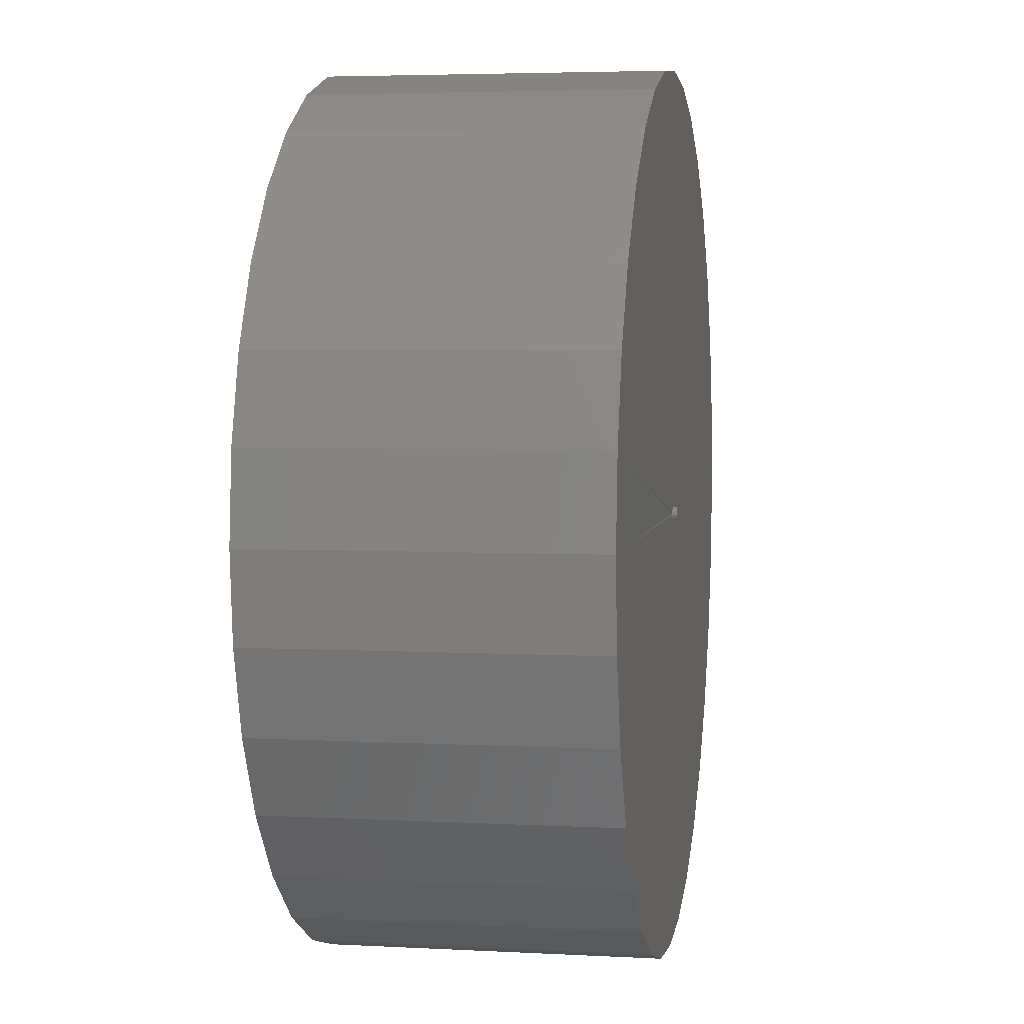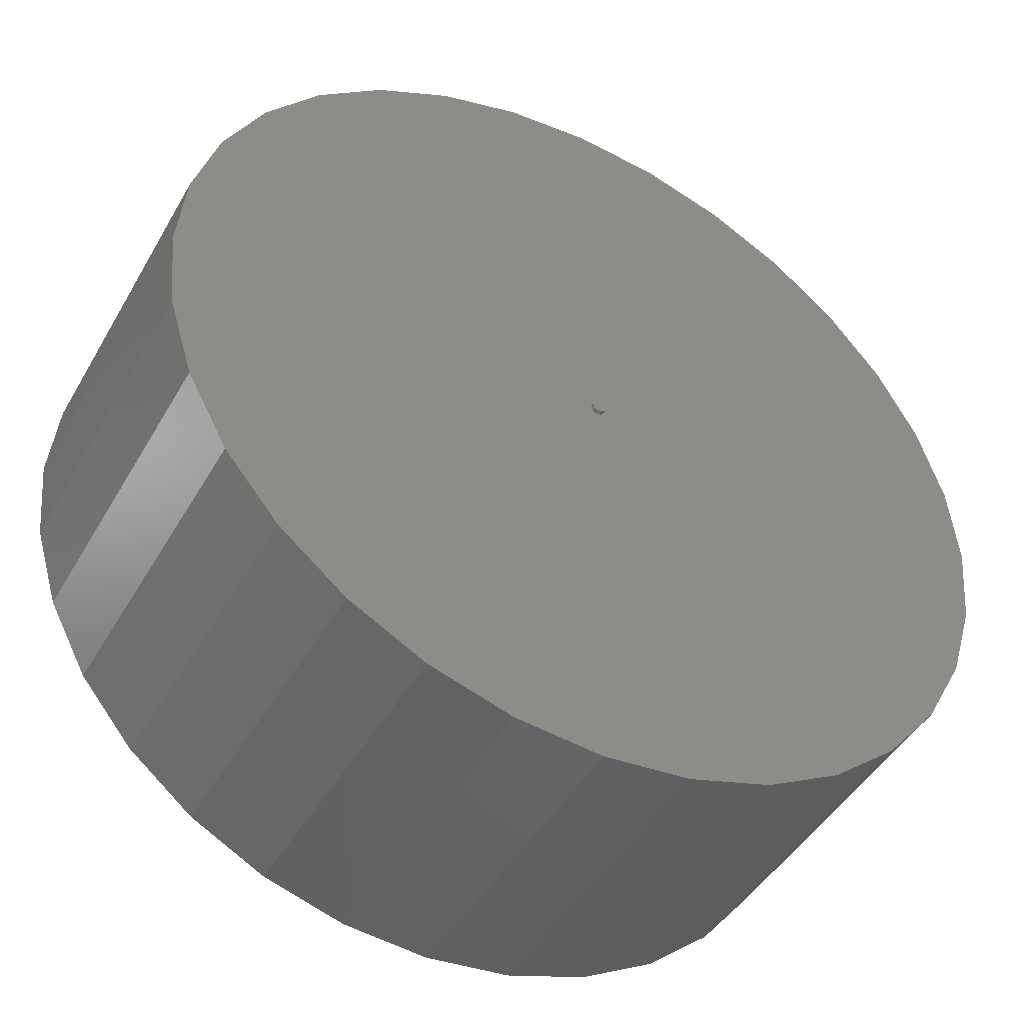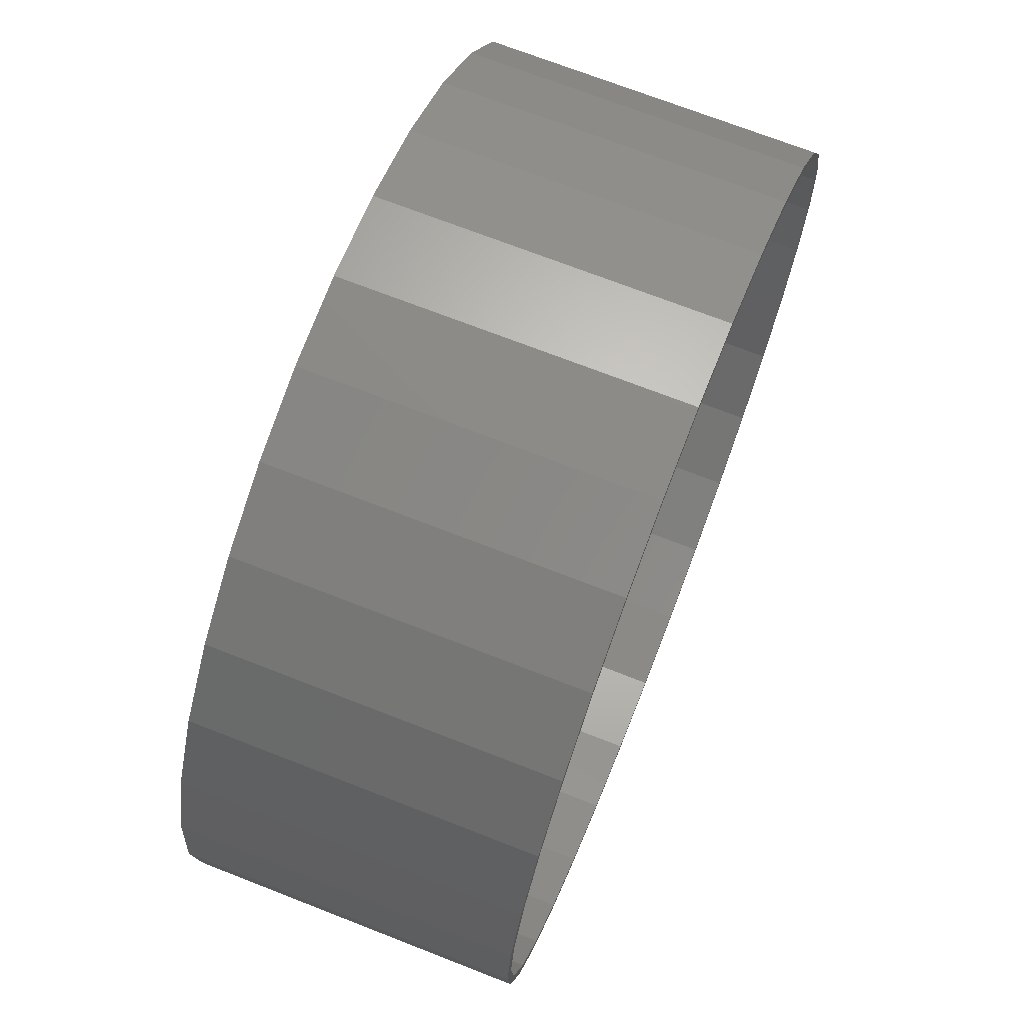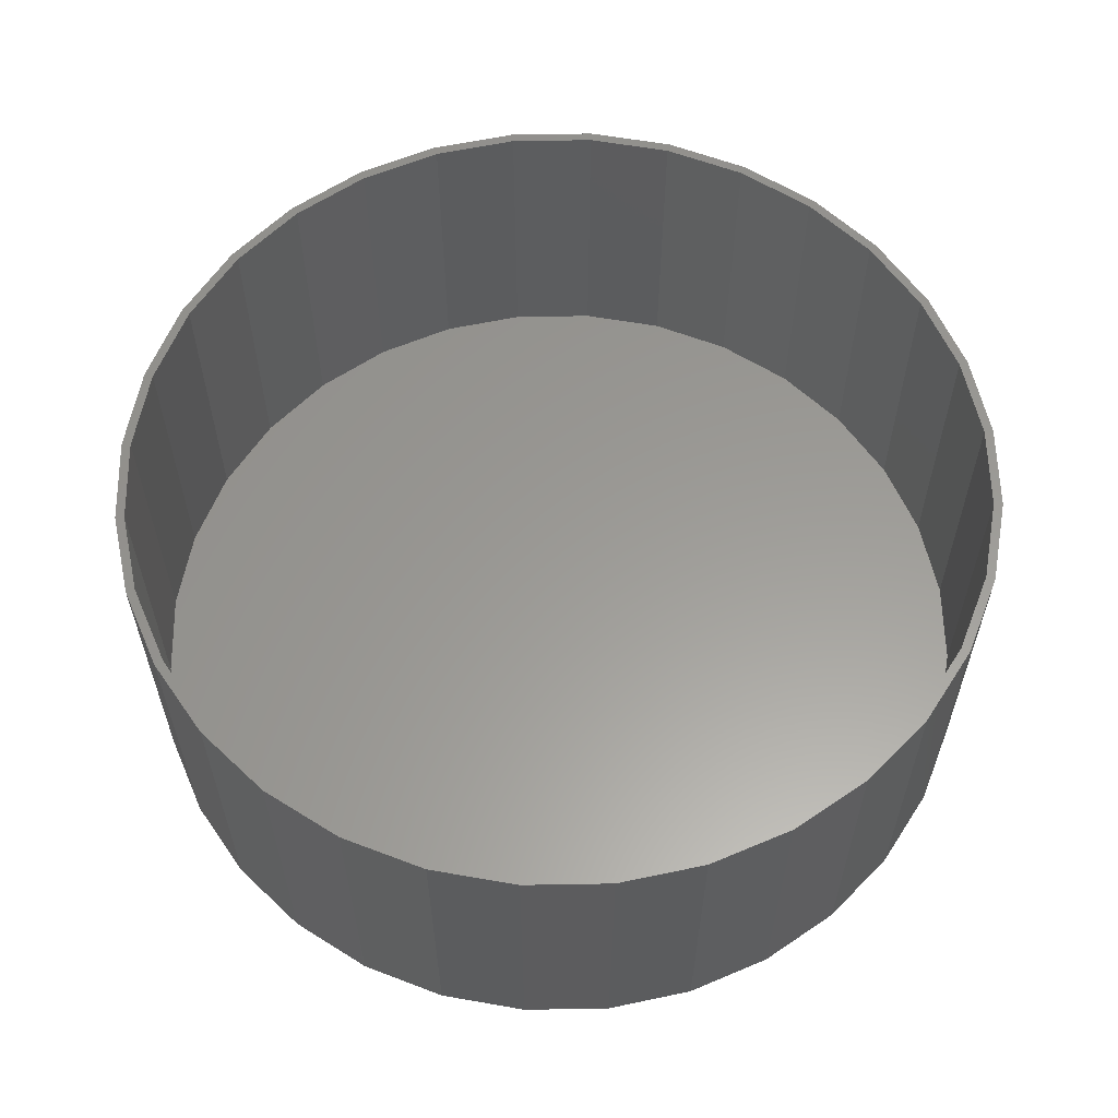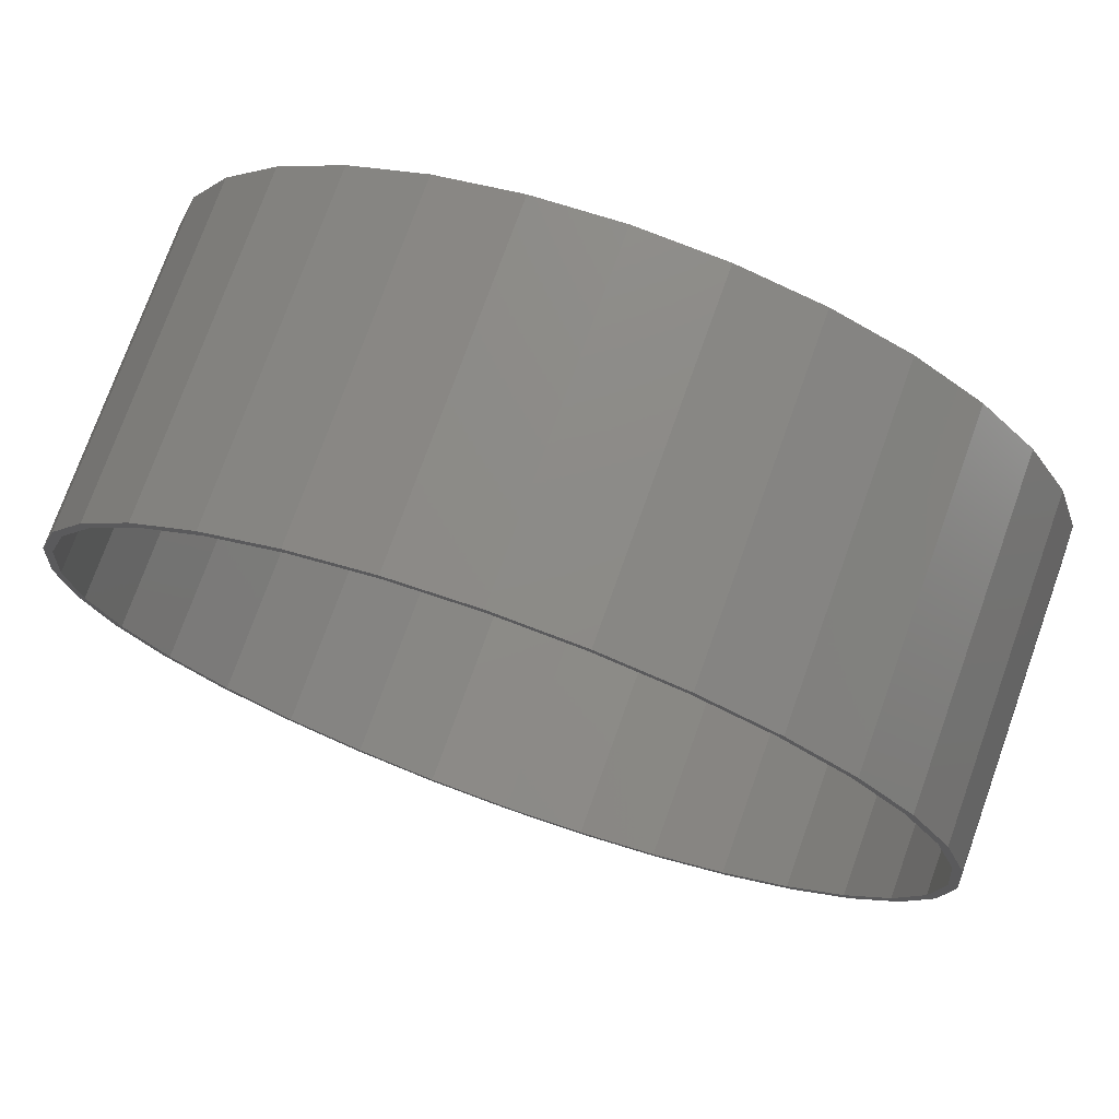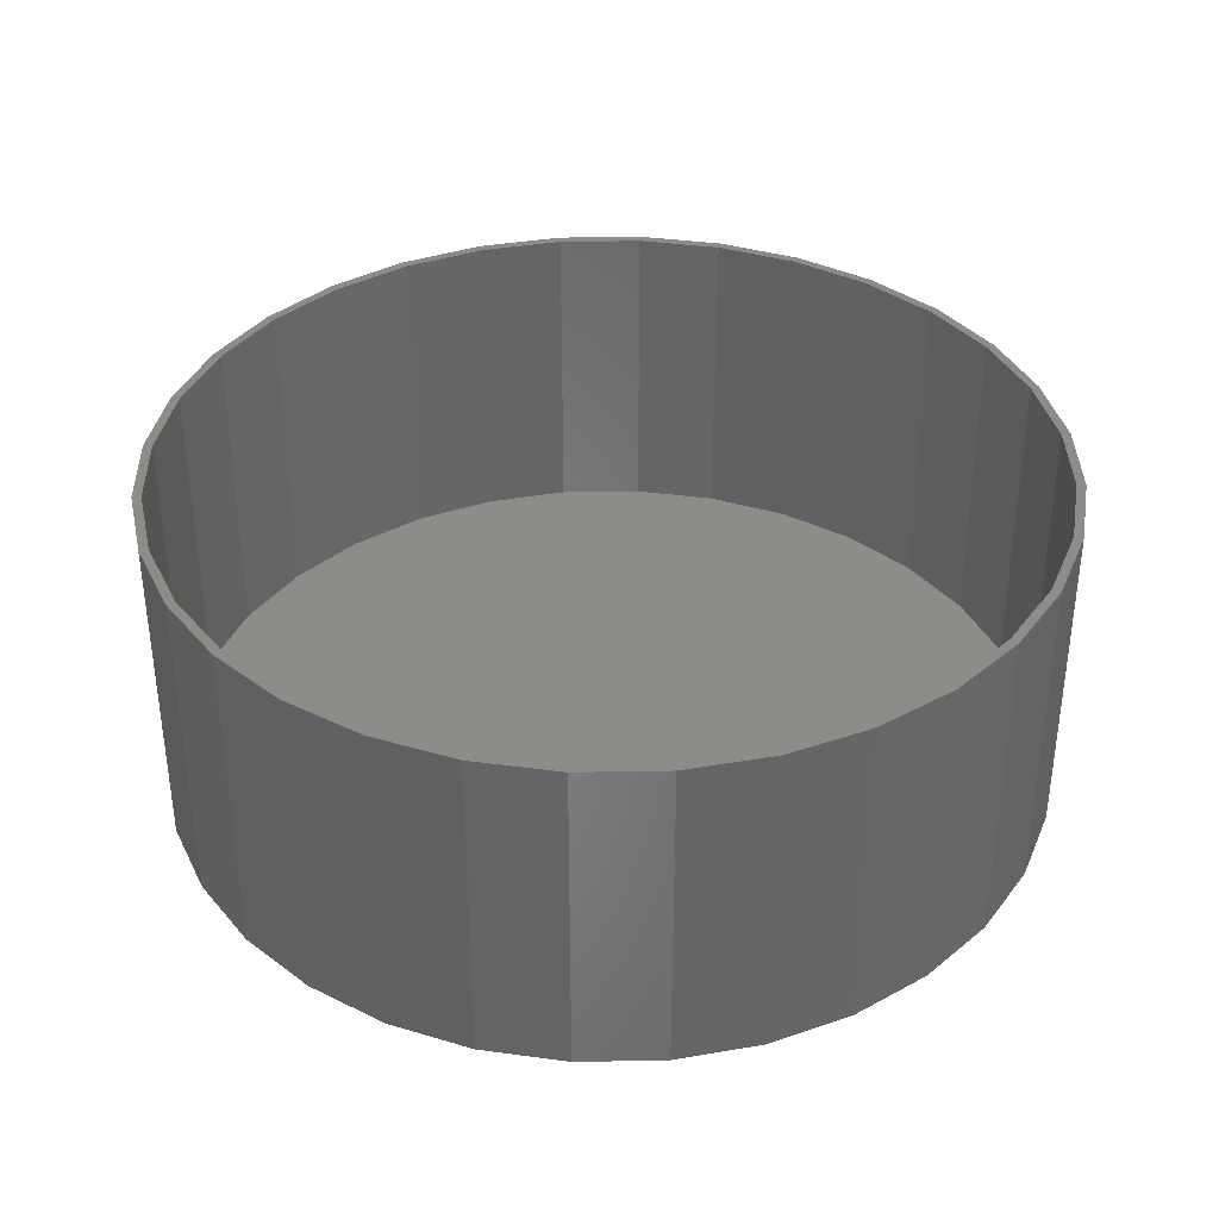
<metadata>
{"format":"stl","ext":"stl","renderer":"f3d","projection":"perspective","resolution":1024,"background":"white","views":[{"elev":4.4,"azim":99.8,"up":"+Y"},{"elev":-45.4,"azim":151.7,"up":"+Y"},{"elev":70.7,"azim":-68.6,"up":"+Y"},{"elev":59.7,"azim":94.6,"up":"+Z"},{"elev":74.9,"azim":19.7,"up":"+Y"},{"elev":36.9,"azim":139.3,"up":"+Z"}]}
</metadata>
<code>
# stl→obj: 194 verts, 384 faces
v 0.007876 -0.001733 0
v 0.008045 0.0005812 0.0005811
v 0.7658 0 0
v -0.75 9.281e-17 0
v -0.0155 0.002002 0
v -0.01562 -1.45e-18 -1.618e-19
v -0.01546 -0.001708 0
v -0.7354 -0.1479 0
v -0.01492 -0.003745 0
v -0.01403 -0.005655 0
v -0.01281 -0.007376 0
v -0.01131 -0.008854 0
v -0.009571 -0.01004 0
v -0.007648 -0.0109 0
v -0.005602 -0.01141 0
v -0.003496 -0.01155 0
v 0.007895 -0.7579 0
v -0.14 -0.7433 0
v -0.2821 -0.7002 0
v -0.4132 -0.6302 0
v -0.528 -0.5359 0
v -0.6223 -0.4211 0
v -0.6923 -0.29 0
v 0.7512 -0.1479 0
v 0.7081 -0.29 0
v 0.6381 -0.4211 0
v 0.5438 -0.5359 0
v 0.429 -0.6302 0
v 0.2979 -0.7002 0
v 0.1558 -0.7433 0
v -0.7354 0.1479 0
v -0.004081 0.01213 0
v -0.006139 0.0119 0
v -0.008125 0.01131 0
v -0.009979 0.01038 0
v -0.01164 0.009152 0
v -0.01307 0.007648 0
v -0.01421 0.005919 0
v -0.01503 0.004018 0
v -0.6923 0.29 0
v -0.6223 0.4211 0
v -0.528 0.5359 0
v -0.4132 0.6302 0
v -0.2821 0.7002 0
v -0.14 0.7433 0
v 0.007895 0.7579 0
v 0.1558 0.7433 0
v 0.2979 0.7002 0
v 0.429 0.6302 0
v 0.5438 0.5359 0
v 0.6381 0.4211 0
v 0.7081 0.29 0
v 0.7512 0.1479 0
v 0.007763 0.002884 0
v 0.007035 0.005088 0
v 0.005891 0.007107 0
v 0.004376 0.008865 0
v 0.002546 0.01029 0
v 0.0004737 0.01134 0
v -0.001763 0.01196 0
v -0.001193 -0.01126 0
v 0.001011 -0.01053 0
v 0.00303 -0.009389 0
v 0.004786 -0.007873 0
v 0.006214 -0.006043 0
v 0.007257 -0.00397 0
v -0.01217 0.008456 -0.00773
v -0.0136 0.006626 -0.007765
v 0.008237 0.0005812 -0.007229
v 0.007953 0.002885 -0.007236
v 0.007225 0.00509 -0.007254
v 0.006081 0.007109 -0.007282
v 0.004565 0.008867 -0.007319
v 0.002735 0.0103 -0.007364
v 0.0006623 0.01134 -0.007415
v -0.001574 0.01196 -0.00747
v -0.003889 0.01213 -0.007527
v -0.006192 0.01184 -0.007583
v -0.008396 0.01112 -0.007637
v -0.01042 0.009973 -0.007687
v -0.01543 -1.45e-18 -0.00781
v -0.01526 0.002315 -0.007806
v -0.01464 0.004553 -0.007791
v -0.01328 -0.006528 -0.007757
v -0.01176 -0.008286 -0.00772
v -0.01515 -0.002304 -0.007803
v -0.01442 -0.004508 -0.007785
v 0.008066 -0.001734 -0.007233
v 0.007447 -0.003971 -0.007248
v 0.006404 -0.006045 -0.007274
v 0.004976 -0.007875 -0.007309
v 0.003218 -0.009391 -0.007352
v 0.001199 -0.01054 -0.007402
v -0.001004 -0.01126 -0.007456
v -0.003308 -0.01155 -0.007512
v -0.005622 -0.01138 -0.007569
v -0.007859 -0.01076 -0.007624
v -0.009932 -0.009714 -0.007675
v -0.14 0.7433 0.5703
v 0.007895 0.7423 0.5703
v 0.007895 0.7579 0.5703
v 0.1558 -0.7433 0.5703
v 0.007895 -0.7423 0.5703
v 0.007895 -0.7579 0.5703
v -0.14 -0.7433 0.5703
v -0.1369 -0.728 0.5703
v -0.2821 -0.7002 0.5703
v -0.2762 -0.6858 0.5703
v -0.4132 -0.6302 0.5703
v -0.4045 -0.6172 0.5703
v -0.528 -0.5359 0.5703
v -0.517 -0.5249 0.5703
v -0.6223 -0.4211 0.5703
v -0.6093 -0.4124 0.5703
v -0.6923 -0.29 0.5703
v -0.6779 -0.2841 0.5703
v -0.7354 -0.1479 0.5703
v -0.7201 -0.1448 0.5703
v -0.75 9.281e-17 0.5703
v -0.7344 9.09e-17 0.5703
v -0.7354 0.1479 0.5703
v -0.7201 0.1448 0.5703
v -0.6923 0.29 0.5703
v -0.6779 0.2841 0.5703
v -0.6223 0.4211 0.5703
v -0.6093 0.4124 0.5703
v -0.528 0.5359 0.5703
v -0.517 0.5249 0.5703
v -0.4132 0.6302 0.5703
v -0.4045 0.6172 0.5703
v -0.2821 0.7002 0.5703
v -0.2762 0.6858 0.5703
v -0.1369 0.728 0.5703
v 0.1558 0.7433 0.5703
v 0.1527 0.728 0.5703
v 0.2979 0.7002 0.5703
v 0.2919 0.6858 0.5703
v 0.429 0.6302 0.5703
v 0.4203 0.6172 0.5703
v 0.5438 0.5359 0.5703
v 0.5328 0.5249 0.5703
v 0.6381 0.4211 0.5703
v 0.6251 0.4124 0.5703
v 0.7081 0.29 0.5703
v 0.6937 0.2841 0.5703
v 0.7512 0.1479 0.5703
v 0.7359 0.1448 0.5703
v 0.7658 0 0.5703
v 0.7502 0 0.5703
v 0.7512 -0.1479 0.5703
v 0.7359 -0.1448 0.5703
v 0.7081 -0.29 0.5703
v 0.6937 -0.2841 0.5703
v 0.6381 -0.4211 0.5703
v 0.6251 -0.4124 0.5703
v 0.5438 -0.5359 0.5703
v 0.5328 -0.5249 0.5703
v 0.429 -0.6302 0.5703
v 0.4203 -0.6172 0.5703
v 0.2979 -0.7002 0.5703
v 0.2919 -0.6858 0.5703
v 0.1527 -0.728 0.5703
v 0.007895 -0.7423 0.01562
v 0.1527 -0.728 0.01562
v 0.2919 -0.6858 0.01562
v 0.4203 -0.6172 0.01562
v 0.5328 -0.5249 0.01562
v 0.6251 -0.4124 0.01562
v 0.6937 -0.2841 0.01562
v 0.7359 -0.1448 0.01562
v 0.7502 -1.818e-16 0.01562
v -0.1369 -0.728 0.01562
v -0.2762 -0.6858 0.01562
v -0.4045 -0.6172 0.01562
v -0.517 -0.5249 0.01562
v -0.6093 -0.4124 0.01562
v -0.6779 -0.2841 0.01562
v -0.7201 -0.1448 0.01562
v -0.7344 9.09e-17 0.01562
v 0.007895 0.7423 0.01562
v -0.1369 0.728 0.01562
v -0.2762 0.6858 0.01562
v -0.4045 0.6172 0.01562
v -0.517 0.5249 0.01562
v -0.6093 0.4124 0.01562
v -0.6779 0.2841 0.01562
v -0.7201 0.1448 0.01562
v 0.1527 0.728 0.01562
v 0.2919 0.6858 0.01562
v 0.4203 0.6172 0.01562
v 0.5328 0.5249 0.01562
v 0.6251 0.4124 0.01562
v 0.6937 0.2841 0.01562
v 0.7359 0.1448 0.01562
f 1 2 3
f 4 5 6
f 4 6 7
f 4 7 8
f 8 7 9
f 8 9 10
f 8 10 11
f 8 11 12
f 8 12 13
f 8 13 14
f 8 14 15
f 8 15 16
f 8 16 17
f 8 17 18
f 8 18 19
f 8 19 20
f 8 20 21
f 8 21 22
f 8 22 23
f 16 24 25
f 16 25 26
f 16 26 27
f 16 27 28
f 16 28 29
f 16 29 30
f 16 30 17
f 31 32 33
f 31 33 34
f 31 34 35
f 31 35 36
f 31 36 37
f 31 37 38
f 31 38 39
f 31 39 5
f 31 5 4
f 32 31 40
f 32 40 41
f 32 41 42
f 32 42 43
f 32 43 44
f 32 44 45
f 32 45 46
f 32 46 47
f 32 47 48
f 32 48 49
f 32 49 50
f 32 50 51
f 32 51 52
f 32 52 53
f 53 3 2
f 53 2 54
f 53 54 55
f 53 55 56
f 53 56 57
f 53 57 58
f 53 58 59
f 53 59 60
f 53 60 32
f 24 16 61
f 24 61 62
f 24 62 63
f 24 63 64
f 24 64 65
f 24 65 66
f 24 66 1
f 24 1 3
f 67 68 37
f 2 69 54
f 54 69 70
f 54 70 55
f 55 70 71
f 55 71 56
f 56 71 72
f 56 72 57
f 57 72 73
f 57 73 58
f 58 73 74
f 58 74 59
f 59 74 75
f 59 75 60
f 60 75 76
f 60 76 32
f 32 76 77
f 32 77 33
f 33 77 78
f 33 78 34
f 34 78 79
f 34 79 35
f 35 79 80
f 35 80 36
f 36 80 67
f 36 67 37
f 81 6 82
f 82 6 5
f 82 5 83
f 83 5 39
f 83 39 68
f 68 39 38
f 68 38 37
f 84 85 11
f 6 81 7
f 7 81 86
f 7 86 9
f 9 86 87
f 9 87 10
f 10 87 84
f 10 84 11
f 69 2 88
f 88 2 1
f 88 1 89
f 89 1 66
f 89 66 90
f 90 66 65
f 90 65 91
f 91 65 64
f 91 64 92
f 92 64 63
f 92 63 93
f 93 63 62
f 93 62 94
f 94 62 61
f 94 61 95
f 95 61 16
f 95 16 96
f 96 16 15
f 96 15 97
f 97 15 14
f 97 14 98
f 98 14 13
f 98 13 85
f 85 13 12
f 85 12 11
f 92 85 91
f 85 84 91
f 91 84 90
f 90 84 87
f 90 87 89
f 71 68 72
f 72 68 67
f 72 67 73
f 67 80 73
f 98 85 92
f 98 92 93
f 98 93 94
f 98 94 95
f 98 95 96
f 98 96 97
f 74 73 80
f 74 80 79
f 74 79 78
f 74 78 77
f 74 77 76
f 74 76 75
f 89 87 88
f 88 87 86
f 88 86 69
f 69 86 81
f 69 81 70
f 70 81 82
f 70 82 71
f 71 82 83
f 71 83 68
f 99 100 101
f 102 103 104
f 104 103 105
f 105 103 106
f 105 106 107
f 107 106 108
f 107 108 109
f 109 108 110
f 109 110 111
f 111 110 112
f 111 112 113
f 113 112 114
f 113 114 115
f 115 114 116
f 115 116 117
f 117 116 118
f 117 118 119
f 119 118 120
f 119 120 121
f 121 120 122
f 121 122 123
f 123 122 124
f 123 124 125
f 125 124 126
f 125 126 127
f 127 126 128
f 127 128 129
f 129 128 130
f 129 130 131
f 131 130 132
f 131 132 99
f 99 132 133
f 99 133 100
f 101 100 134
f 134 100 135
f 134 135 136
f 136 135 137
f 136 137 138
f 138 137 139
f 138 139 140
f 140 139 141
f 140 141 142
f 142 141 143
f 142 143 144
f 144 143 145
f 144 145 146
f 146 145 147
f 146 147 148
f 148 147 149
f 148 149 150
f 150 149 151
f 150 151 152
f 152 151 153
f 152 153 154
f 154 153 155
f 154 155 156
f 156 155 157
f 156 157 158
f 158 157 159
f 158 159 160
f 160 159 161
f 160 161 102
f 102 161 162
f 102 162 103
f 163 162 164
f 164 162 161
f 164 161 165
f 165 161 159
f 165 159 166
f 166 159 157
f 166 157 167
f 167 157 155
f 167 155 168
f 168 155 153
f 168 153 169
f 169 153 151
f 169 151 170
f 170 151 149
f 170 149 171
f 162 163 103
f 103 163 172
f 103 172 106
f 106 172 173
f 106 173 108
f 108 173 174
f 108 174 110
f 110 174 175
f 110 175 112
f 112 175 176
f 112 176 114
f 114 176 177
f 114 177 116
f 116 177 178
f 116 178 118
f 118 178 179
f 118 179 120
f 180 133 181
f 181 133 132
f 181 132 182
f 182 132 130
f 182 130 183
f 183 130 128
f 183 128 184
f 184 128 126
f 184 126 185
f 185 126 124
f 185 124 186
f 186 124 122
f 186 122 187
f 187 122 120
f 187 120 179
f 133 180 100
f 100 180 188
f 100 188 135
f 135 188 189
f 135 189 137
f 137 189 190
f 137 190 139
f 139 190 191
f 139 191 141
f 141 191 192
f 141 192 143
f 143 192 193
f 143 193 145
f 145 193 194
f 145 194 147
f 147 194 171
f 147 171 149
f 181 188 180
f 188 181 189
f 189 181 182
f 189 182 190
f 190 182 183
f 190 183 191
f 191 183 184
f 191 184 192
f 192 184 185
f 192 185 193
f 193 185 186
f 193 186 194
f 194 186 187
f 194 187 171
f 171 187 179
f 171 179 170
f 170 179 178
f 170 178 169
f 169 178 177
f 169 177 168
f 168 177 176
f 168 176 167
f 167 176 175
f 167 175 166
f 166 175 174
f 166 174 165
f 165 174 173
f 165 173 164
f 164 173 172
f 164 172 163
f 3 148 24
f 24 148 150
f 24 150 25
f 25 150 152
f 25 152 26
f 26 152 154
f 26 154 27
f 27 154 156
f 27 156 28
f 28 156 158
f 28 158 29
f 29 158 160
f 29 160 30
f 30 160 102
f 30 102 17
f 17 102 104
f 17 104 18
f 18 104 105
f 18 105 19
f 19 105 107
f 19 107 20
f 20 107 109
f 20 109 21
f 21 109 111
f 21 111 22
f 22 111 113
f 22 113 23
f 23 113 115
f 23 115 8
f 8 115 117
f 8 117 4
f 4 117 119
f 4 119 31
f 31 119 121
f 31 121 40
f 40 121 123
f 40 123 41
f 41 123 125
f 41 125 42
f 42 125 127
f 42 127 43
f 43 127 129
f 43 129 44
f 44 129 131
f 44 131 45
f 45 131 99
f 45 99 46
f 46 99 101
f 46 101 47
f 47 101 134
f 47 134 48
f 48 134 136
f 48 136 49
f 49 136 138
f 49 138 50
f 50 138 140
f 50 140 51
f 51 140 142
f 51 142 52
f 52 142 144
f 52 144 53
f 53 144 146
f 53 146 3
f 3 146 148

</code>
